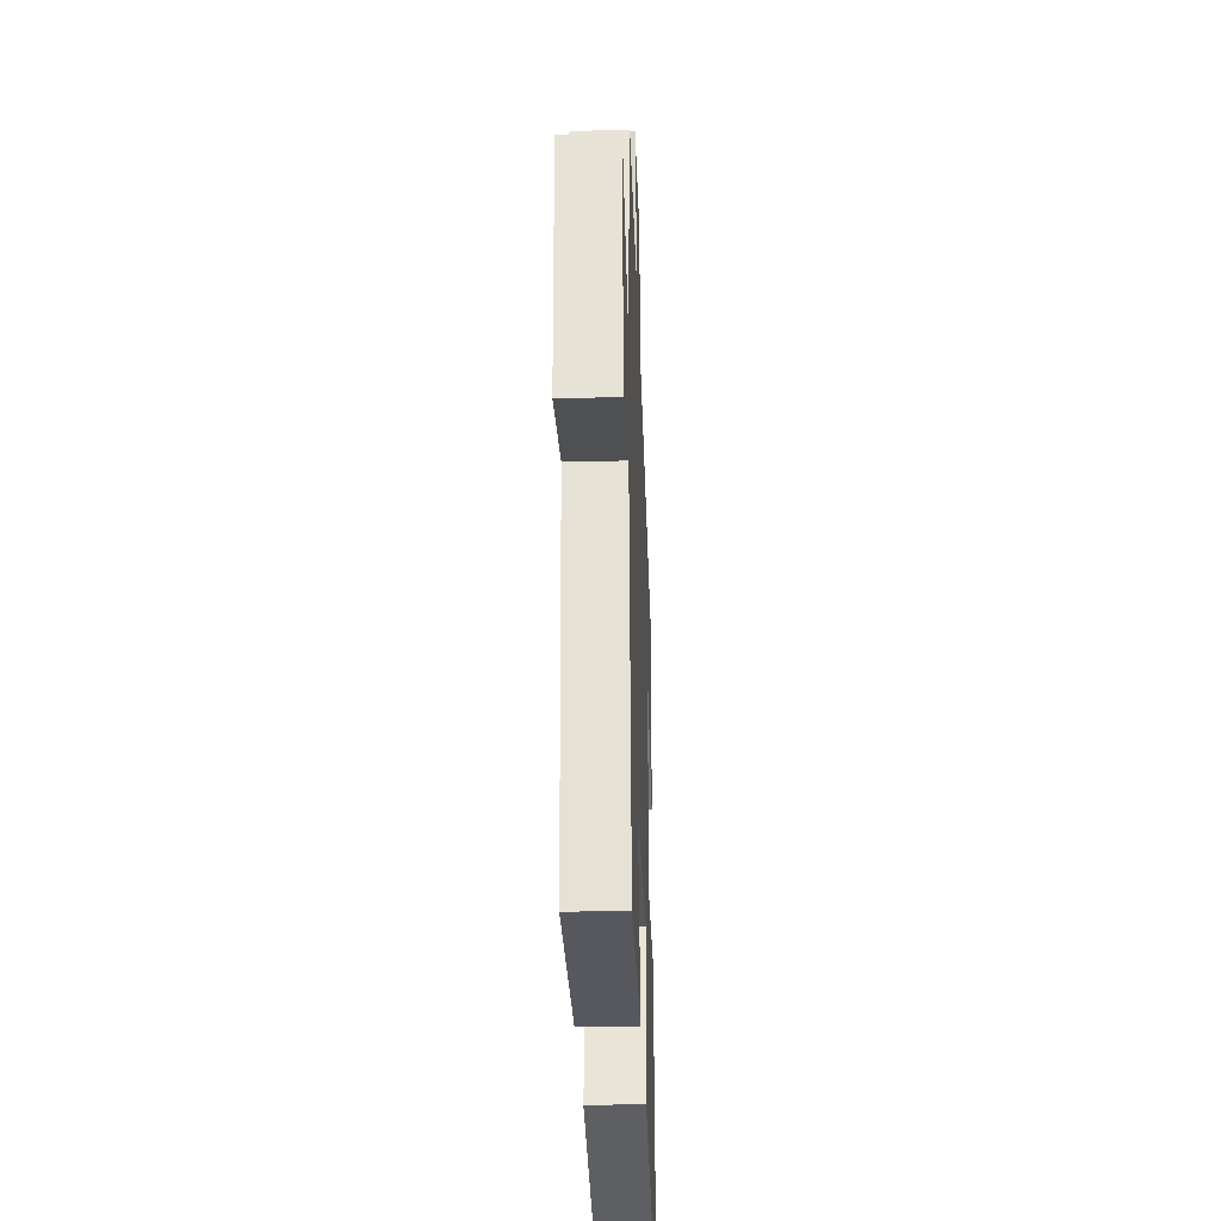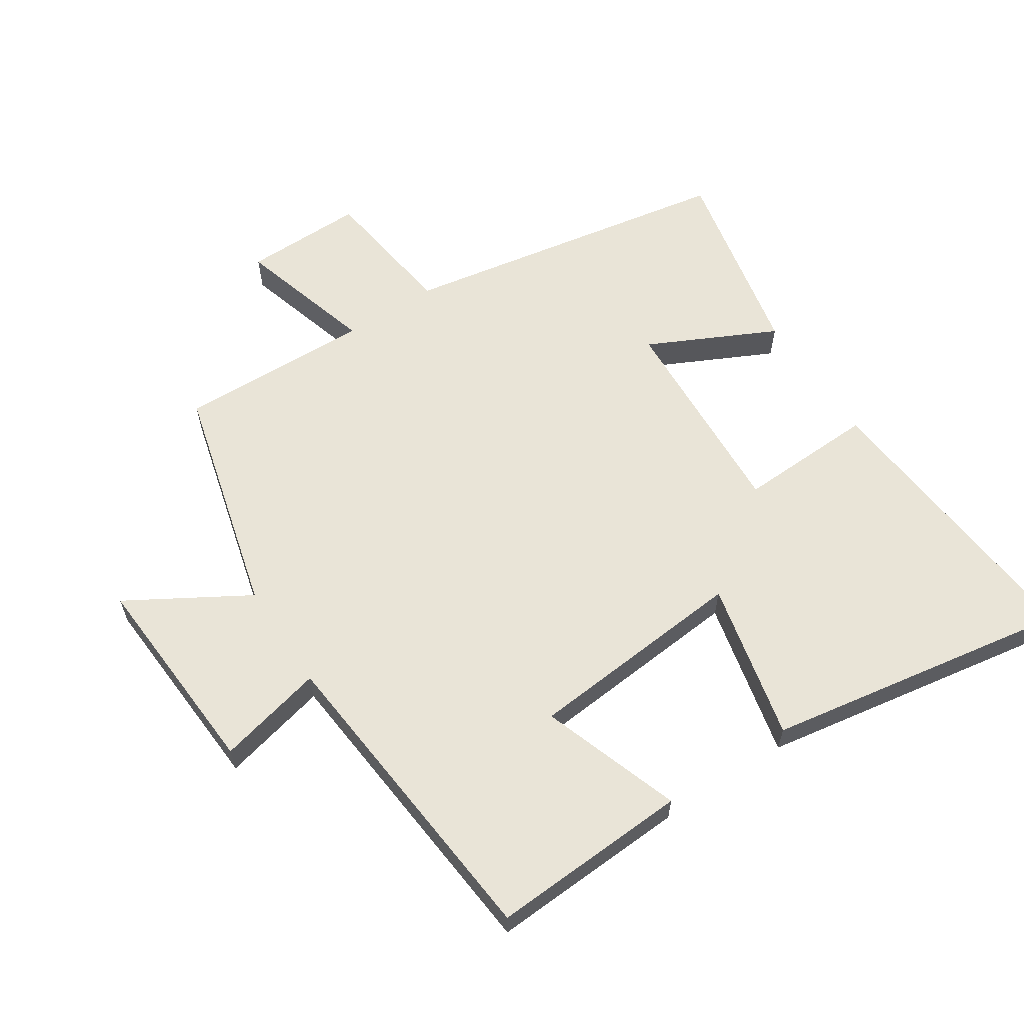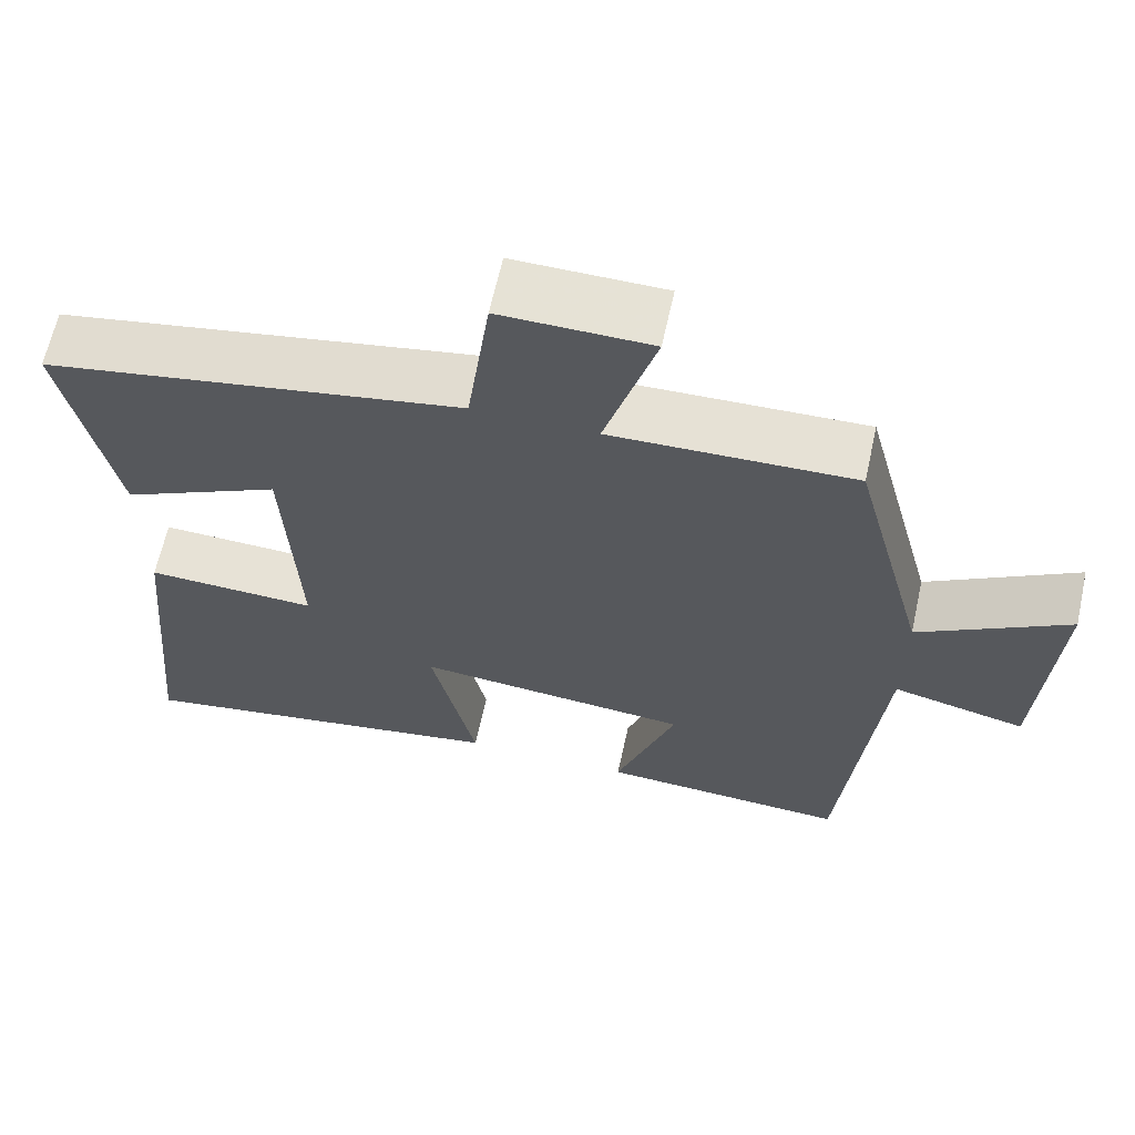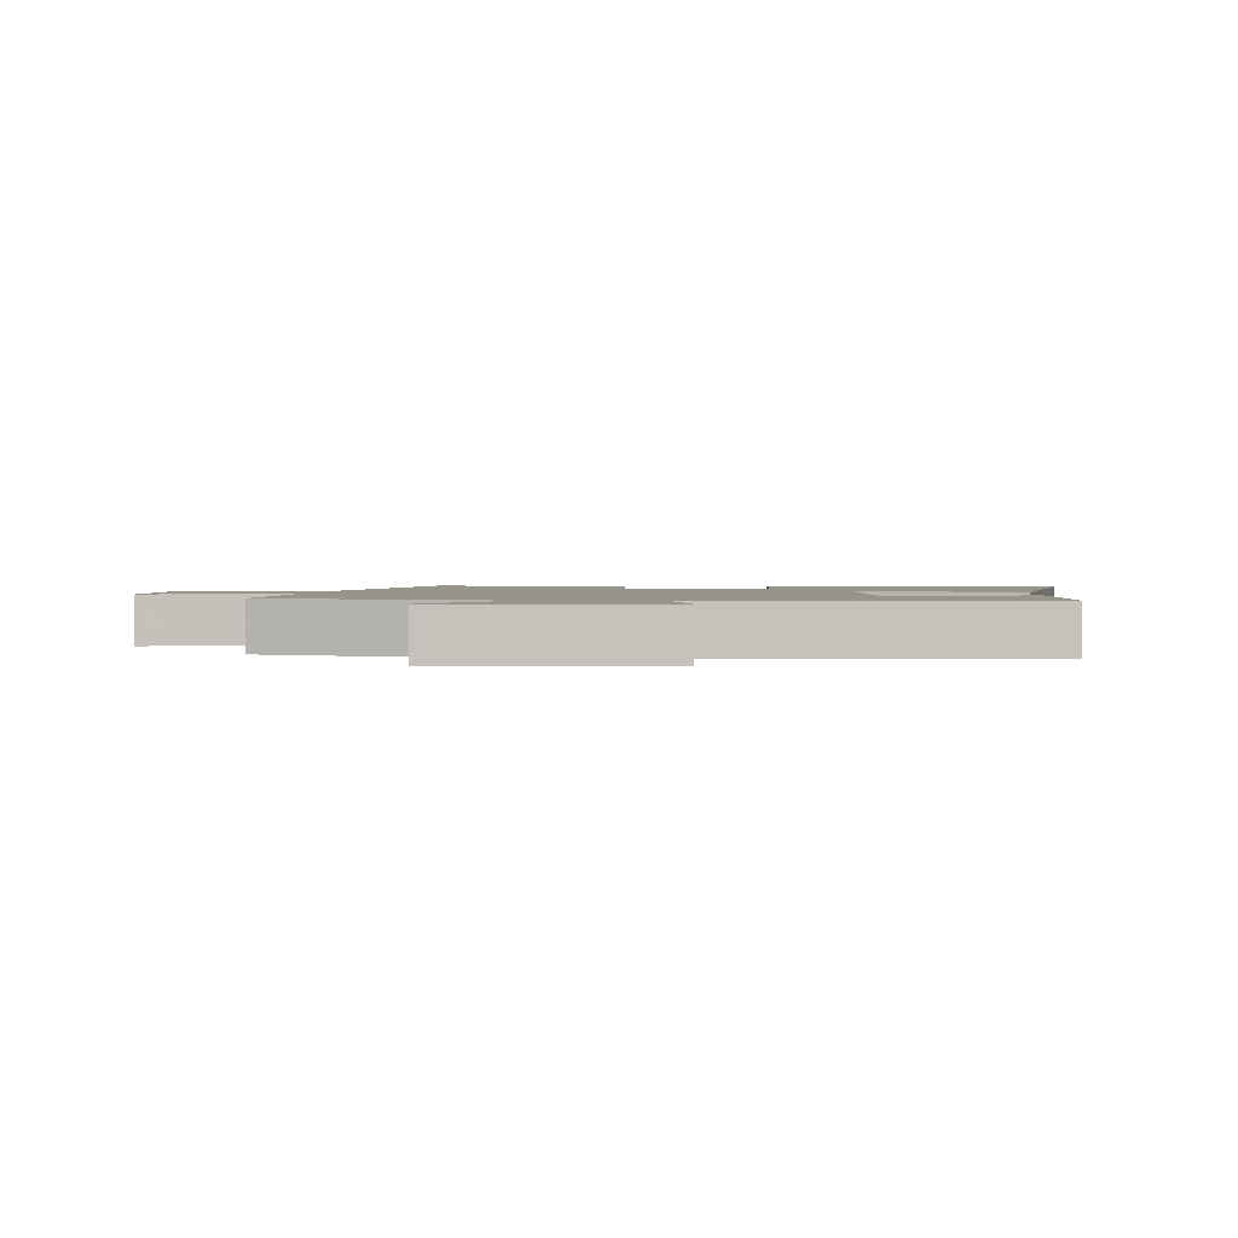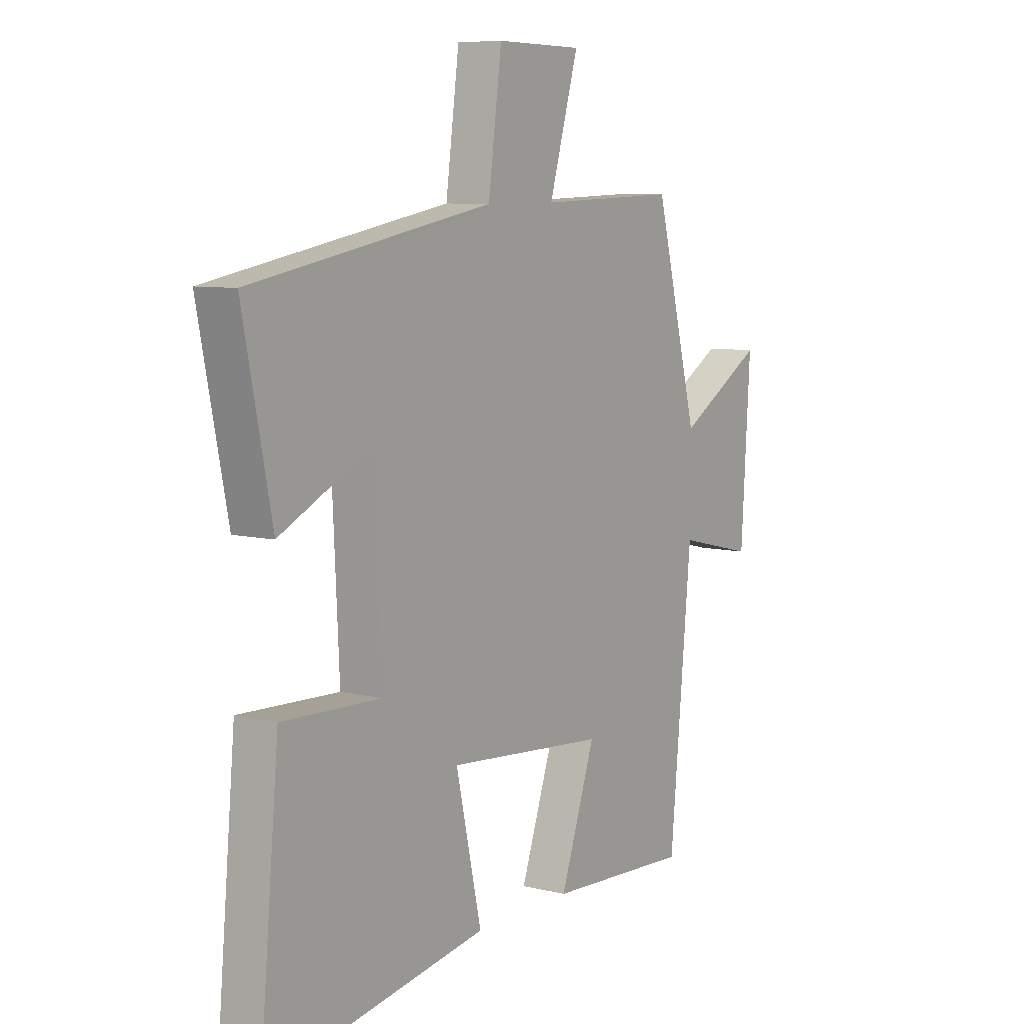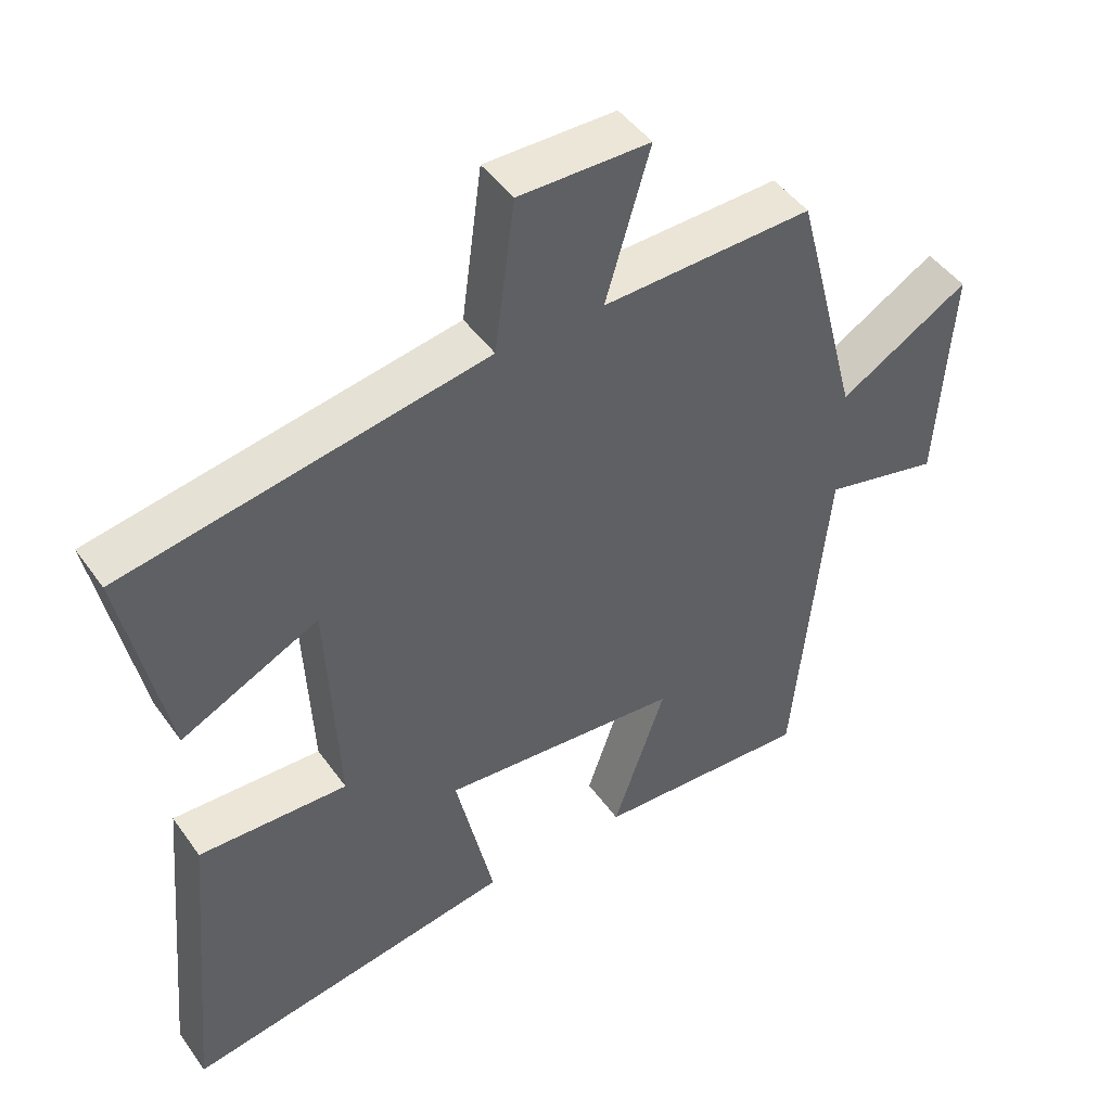
<metadata>
{"format":"obj","ext":"obj","renderer":"f3d","projection":"perspective","resolution":1024,"background":"white","views":[{"elev":-32.0,"azim":92.1,"up":"+Z"},{"elev":61.2,"azim":146.8,"up":"+Y"},{"elev":64.0,"azim":12.4,"up":"+Z"},{"elev":1.7,"azim":94.3,"up":"+Y"},{"elev":7.9,"azim":-55.8,"up":"+Z"},{"elev":46.4,"azim":-33.4,"up":"+Z"}]}
</metadata>
<code>
v 0.407 0.07 0.509
v 0.5 0.07 0.151
v 0.685 0.07 0.26
v 0.665 0.07 -0.062
v 0.5 0.07 -0.023
v 0.453 0.07 -0.517
v 0.144 0.07 -0.5
v 0.219 0.07 -0.284
v -0.123 0.07 -0.254
v -0.068 0.07 -0.5
v -0.542 0.07 -0.579
v -0.5 0.07 -0.124
v -0.287 0.07 -0.132
v -0.303 0.07 0.198
v -0.5 0.07 0.102
v -0.562 0.07 0.408
v -0.045 0.07 0.5
v -0.016 0.07 0.716
v 0.17 0.07 0.714
v 0.107 0.07 0.5
v 0.407 0 0.509
v 0.5 0 0.151
v 0.685 0 0.26
v 0.665 0 -0.062
v 0.5 0 -0.023
v 0.453 0 -0.517
v 0.144 0 -0.5
v 0.219 0 -0.284
v -0.123 0 -0.254
v -0.068 0 -0.5
v -0.542 0 -0.579
v -0.5 0 -0.124
v -0.287 0 -0.132
v -0.303 0 0.198
v -0.5 0 0.102
v -0.562 0 0.408
v -0.045 0 0.5
v -0.016 0 0.716
v 0.17 0 0.714
v 0.107 0 0.5
f 17 18 19 20
f 15 16 17 20
f 14 15 20
f 13 14 20 1
f 10 11 12 13
f 9 10 13
f 8 9 13 1
f 5 6 7 8
f 5 8 1 2
f 2 3 4 5
f 40 39 38 37
f 40 37 36 35
f 40 35 34
f 21 40 34 33
f 33 32 31 30
f 33 30 29
f 21 33 29 28
f 28 27 26 25
f 22 21 28 25
f 25 24 23 22
f 1 21 22 2
f 2 22 23 3
f 3 23 24 4
f 4 24 25 5
f 5 25 26 6
f 6 26 27 7
f 7 27 28 8
f 8 28 29 9
f 9 29 30 10
f 10 30 31 11
f 11 31 32 12
f 12 32 33 13
f 13 33 34 14
f 14 34 35 15
f 15 35 36 16
f 16 36 37 17
f 17 37 38 18
f 18 38 39 19
f 19 39 40 20
f 20 40 21 1

</code>
